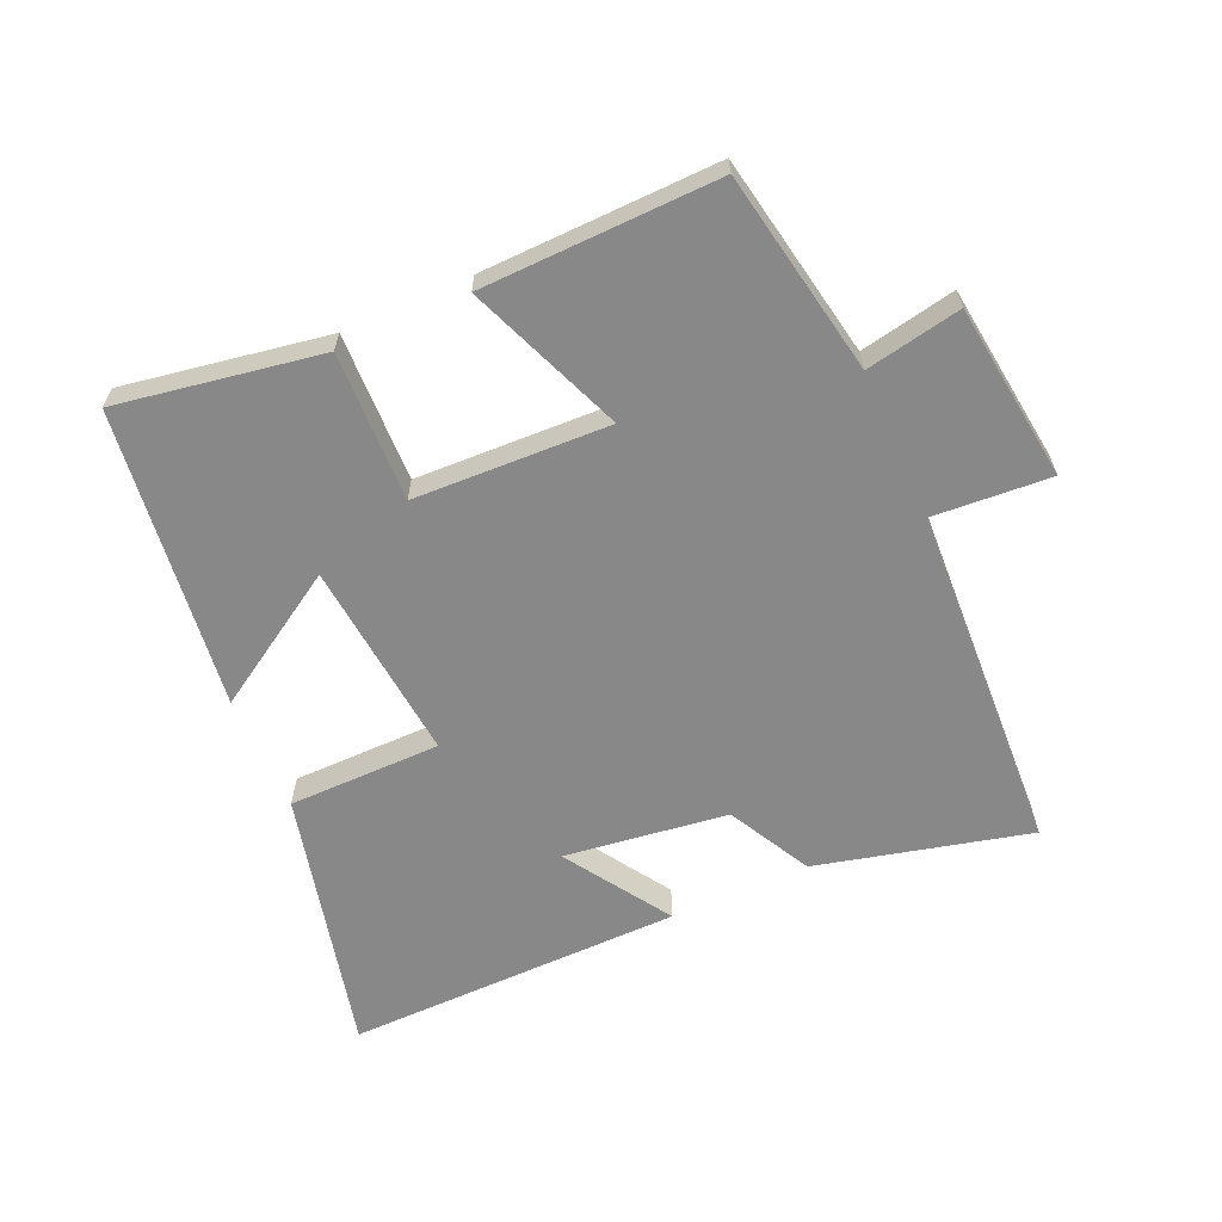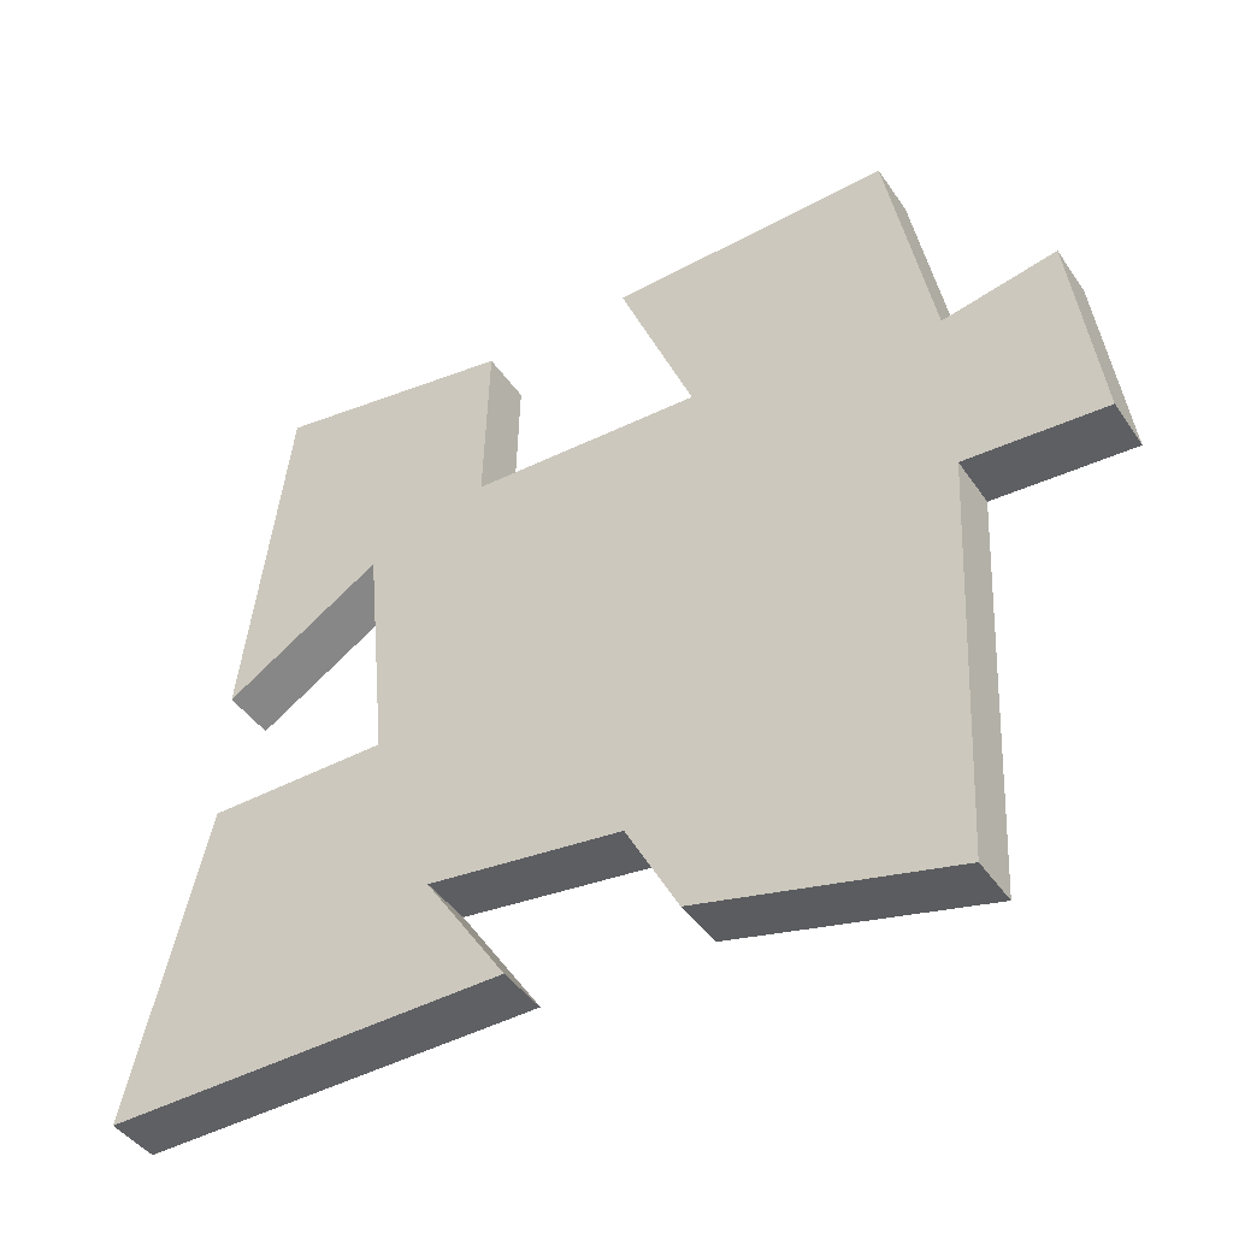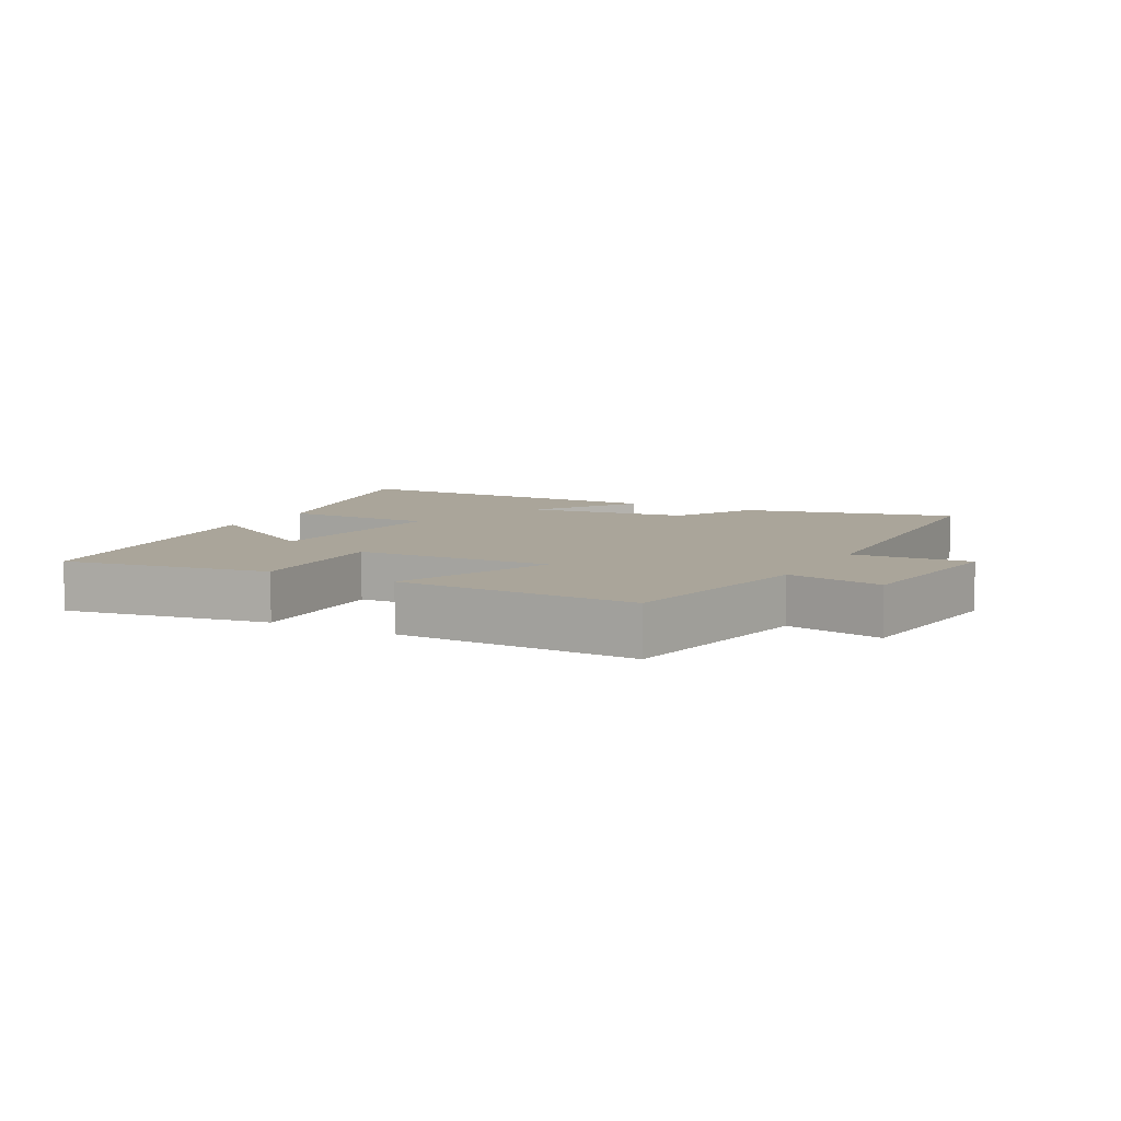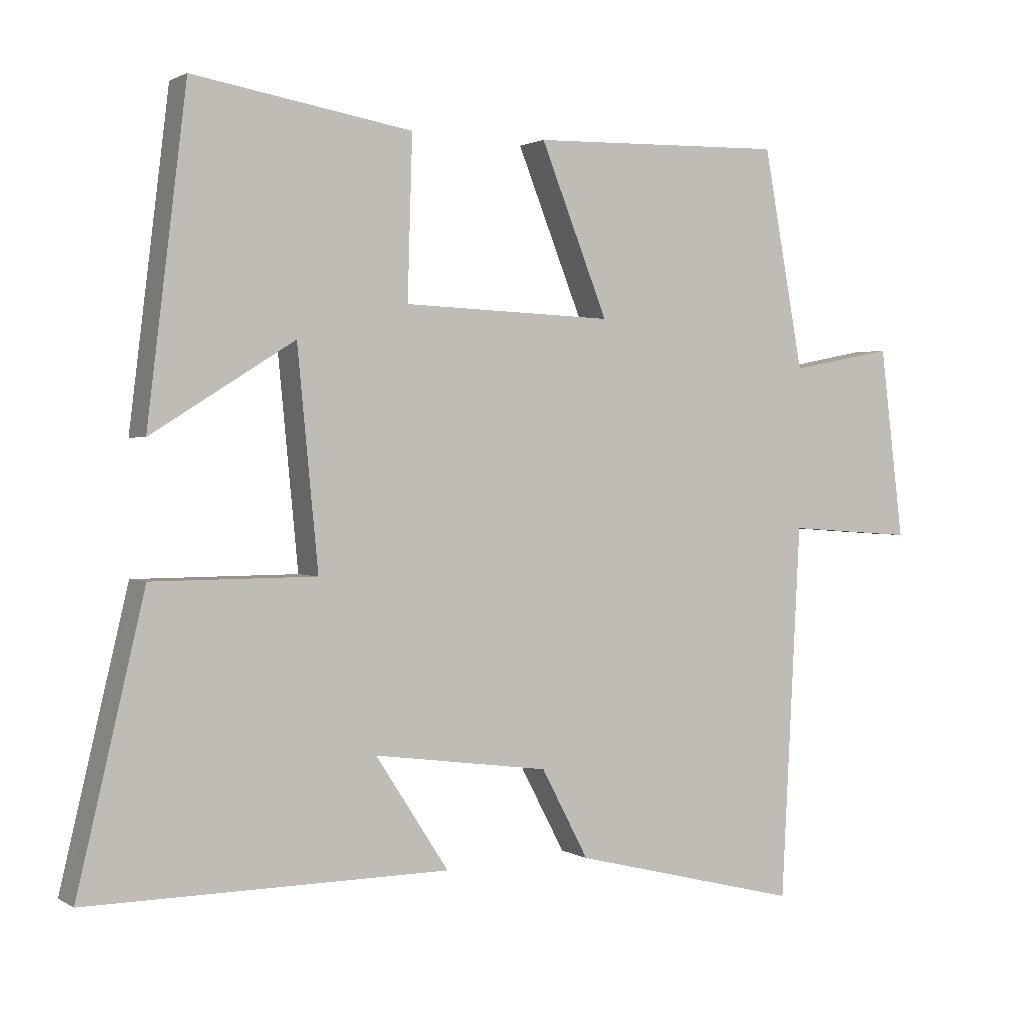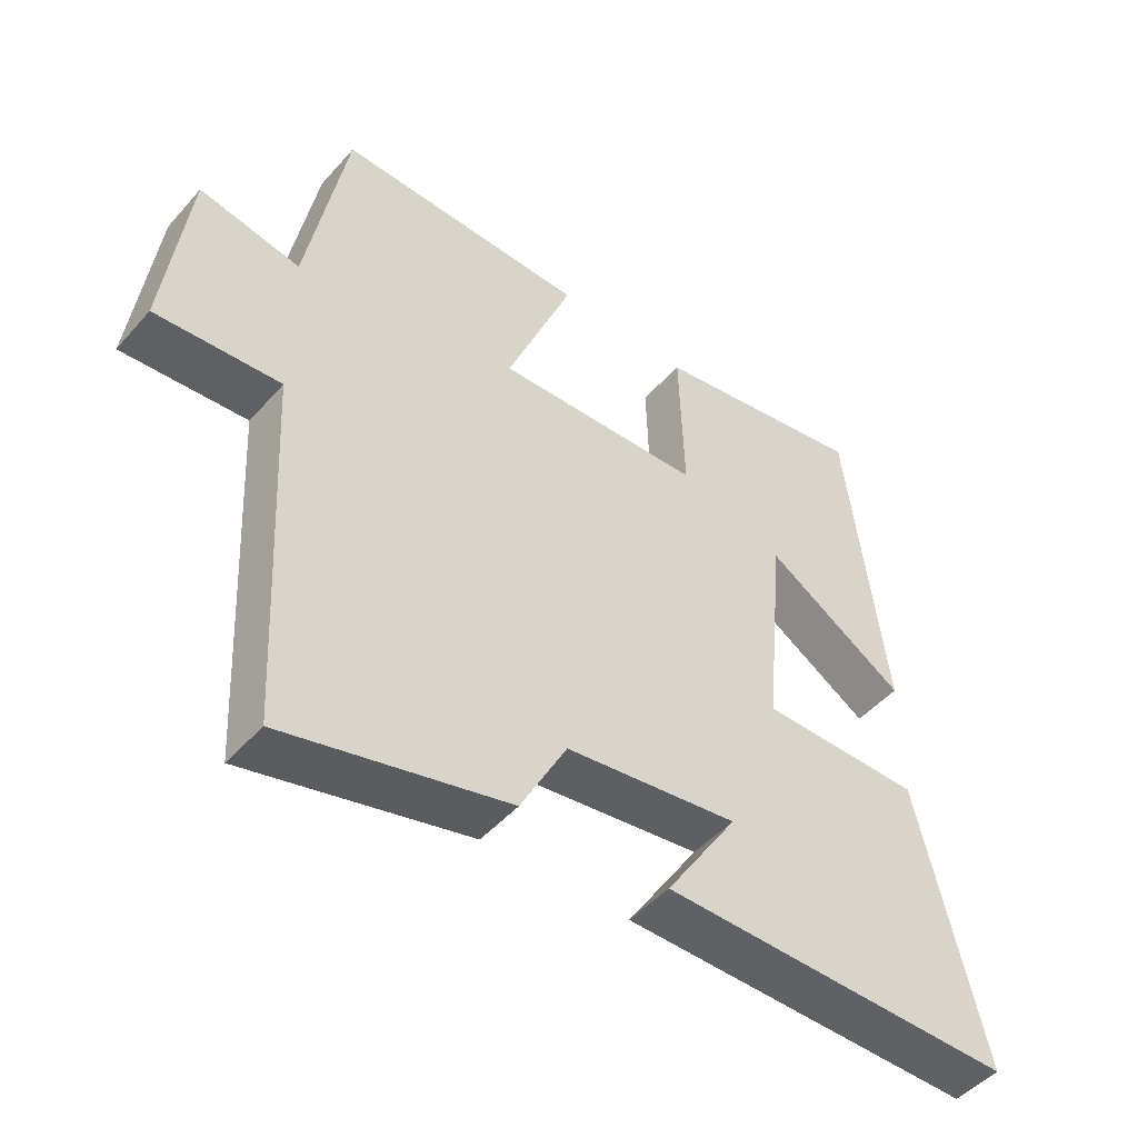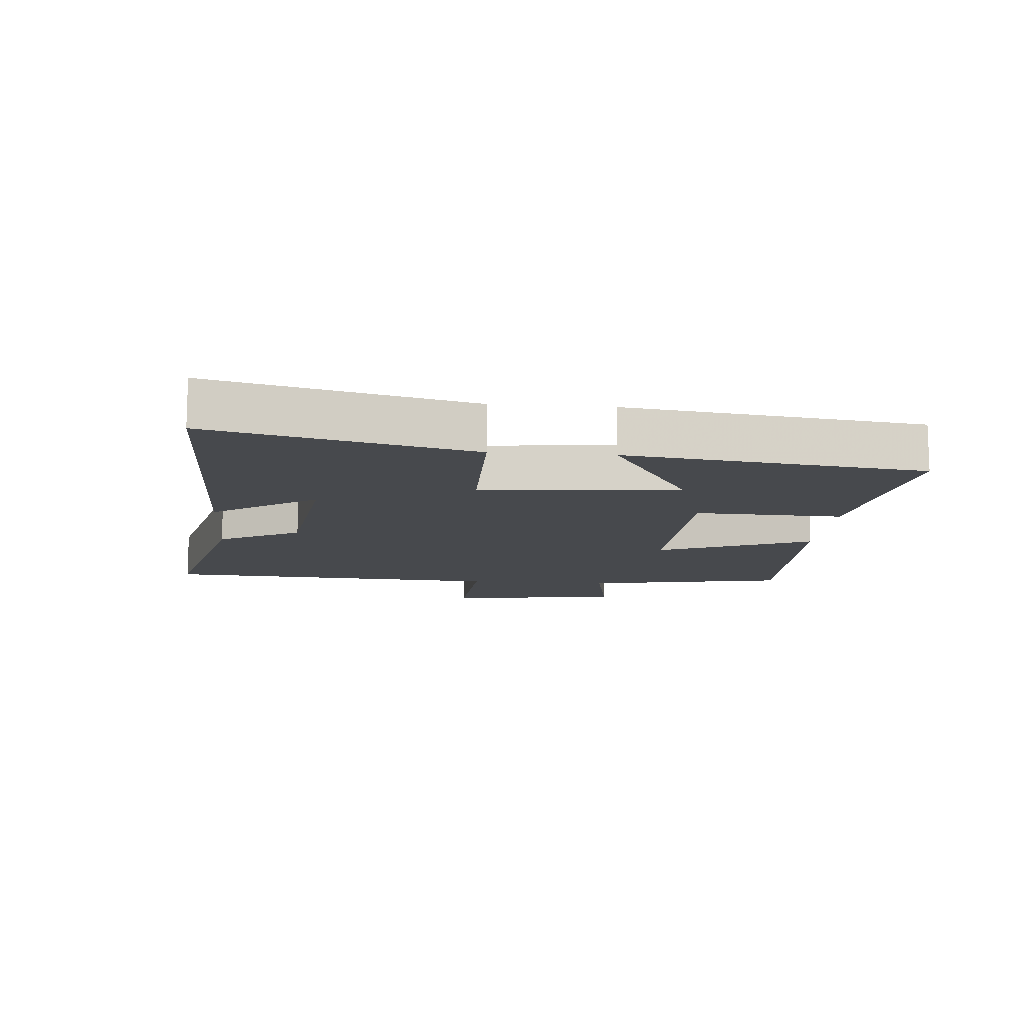
<metadata>
{"format":"obj","ext":"obj","renderer":"f3d","projection":"perspective","resolution":1024,"background":"white","views":[{"elev":-62.8,"azim":24.0,"up":"+Y"},{"elev":-43.6,"azim":31.9,"up":"+Z"},{"elev":7.7,"azim":28.5,"up":"+Y"},{"elev":1.4,"azim":-27.4,"up":"+Z"},{"elev":-47.9,"azim":140.9,"up":"+Z"},{"elev":-12.4,"azim":-94.9,"up":"+Y"}]}
</metadata>
<code>
v 0.472 0.07 -0.582
v 0.142 0.07 -0.5
v 0.074 0.07 -0.371
v -0.18 0.07 -0.337
v -0.074 0.07 -0.5
v -0.597 0.07 -0.505
v -0.5 0.07 -0.096
v -0.263 0.07 -0.095
v -0.293 0.07 0.217
v -0.5 0.07 0.088
v -0.443 0.07 0.554
v -0.126 0.07 0.5
v -0.133 0.07 0.268
v 0.171 0.07 0.256
v 0.074 0.07 0.5
v 0.442 0.07 0.509
v 0.5 0.07 0.192
v 0.649 0.07 0.221
v 0.683 0.07 -0.055
v 0.5 0.07 -0.042
v 0.472 0 -0.582
v 0.142 0 -0.5
v 0.074 0 -0.371
v -0.18 0 -0.337
v -0.074 0 -0.5
v -0.597 0 -0.505
v -0.5 0 -0.096
v -0.263 0 -0.095
v -0.293 0 0.217
v -0.5 0 0.088
v -0.443 0 0.554
v -0.126 0 0.5
v -0.133 0 0.268
v 0.171 0 0.256
v 0.074 0 0.5
v 0.442 0 0.509
v 0.5 0 0.192
v 0.649 0 0.221
v 0.683 0 -0.055
v 0.5 0 -0.042
f 17 18 19 20
f 16 17 20
f 15 16 20
f 14 15 20
f 1 2 3
f 20 1 3
f 14 20 3
f 13 14 3
f 11 12 13
f 9 10 11
f 9 11 13 3
f 6 7 8
f 4 5 6
f 4 6 8
f 3 4 8 9
f 40 39 38 37
f 40 37 36
f 40 36 35
f 40 35 34
f 23 22 21
f 23 21 40
f 23 40 34
f 23 34 33
f 33 32 31
f 31 30 29
f 23 33 31 29
f 28 27 26
f 26 25 24
f 28 26 24
f 29 28 24 23
f 1 21 22 2
f 2 22 23 3
f 3 23 24 4
f 4 24 25 5
f 5 25 26 6
f 6 26 27 7
f 7 27 28 8
f 8 28 29 9
f 9 29 30 10
f 10 30 31 11
f 11 31 32 12
f 12 32 33 13
f 13 33 34 14
f 14 34 35 15
f 15 35 36 16
f 16 36 37 17
f 17 37 38 18
f 18 38 39 19
f 19 39 40 20
f 20 40 21 1

</code>
